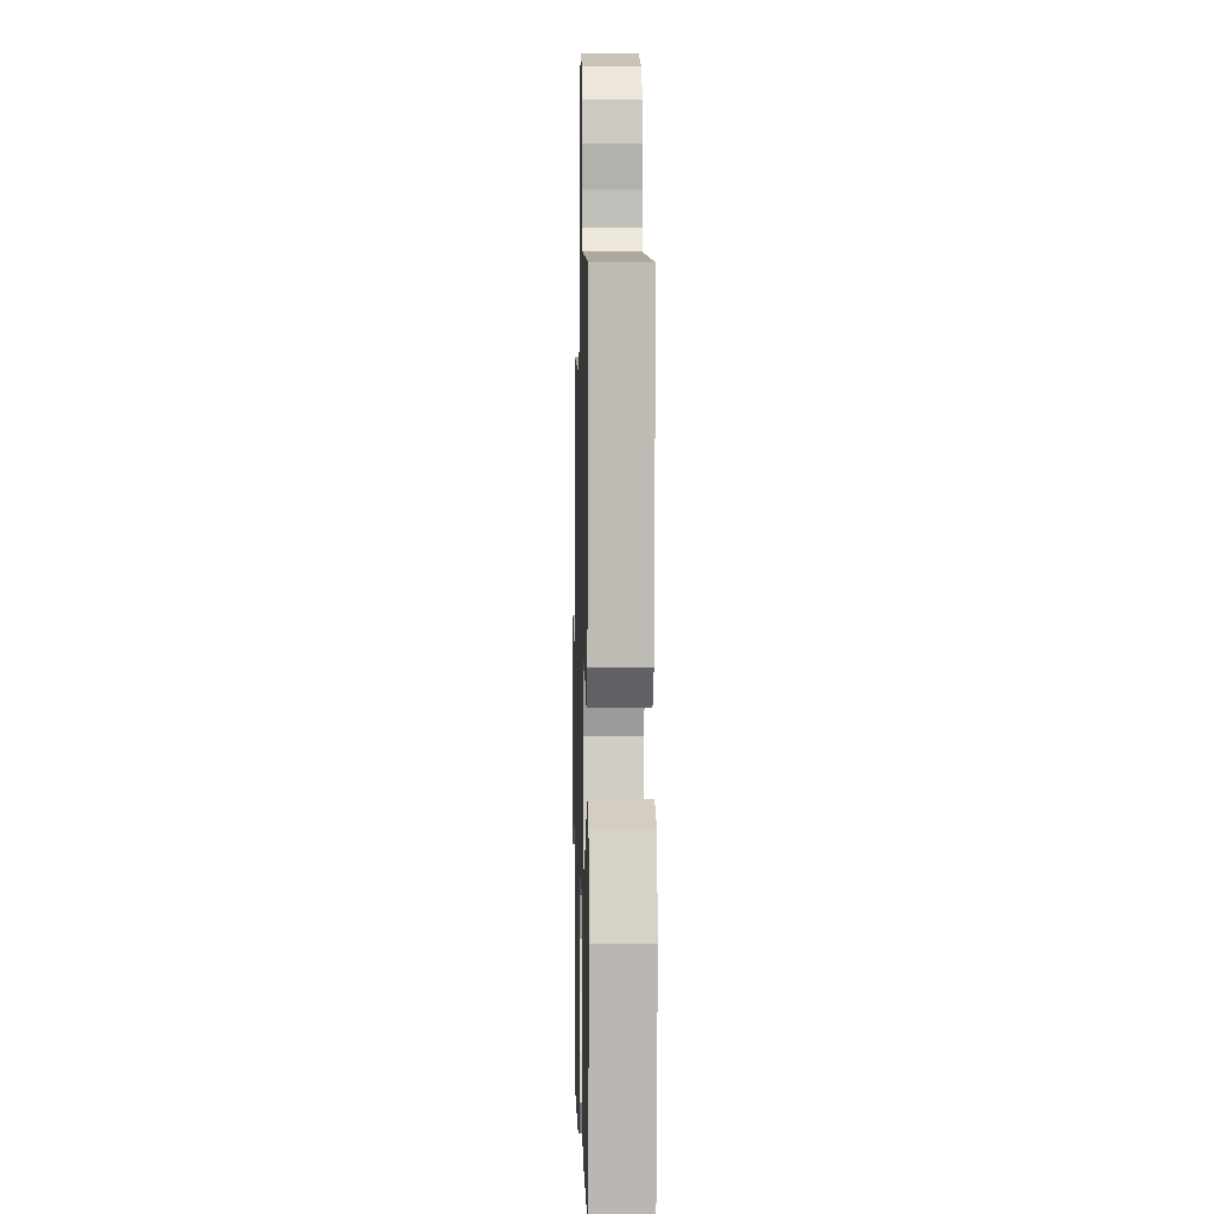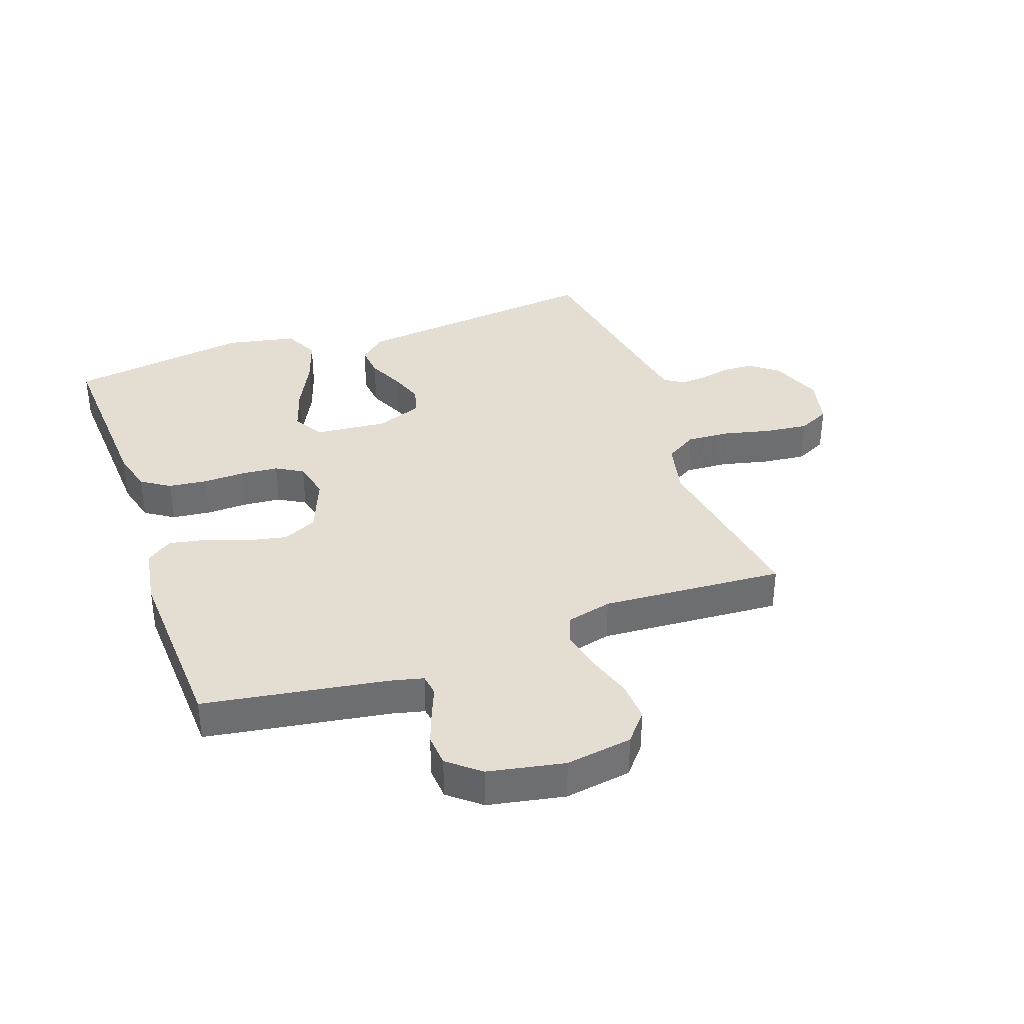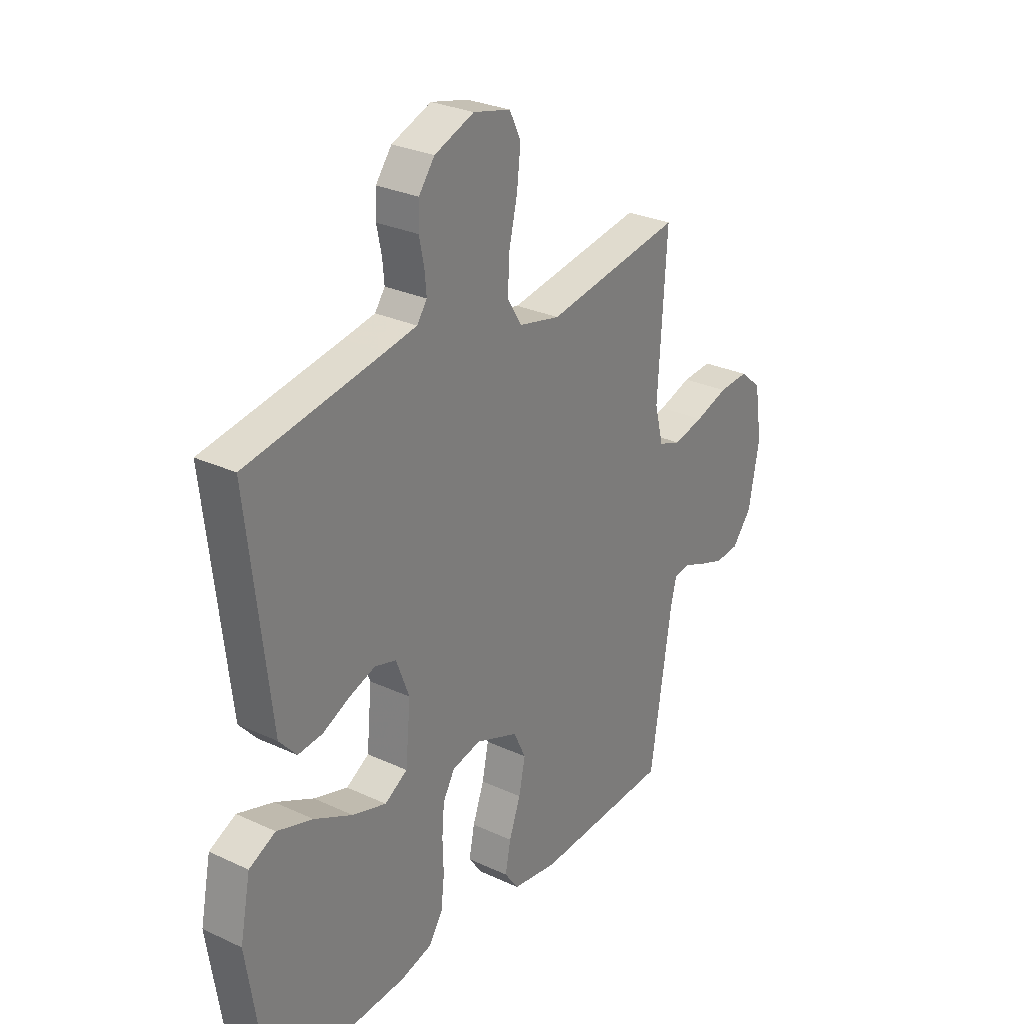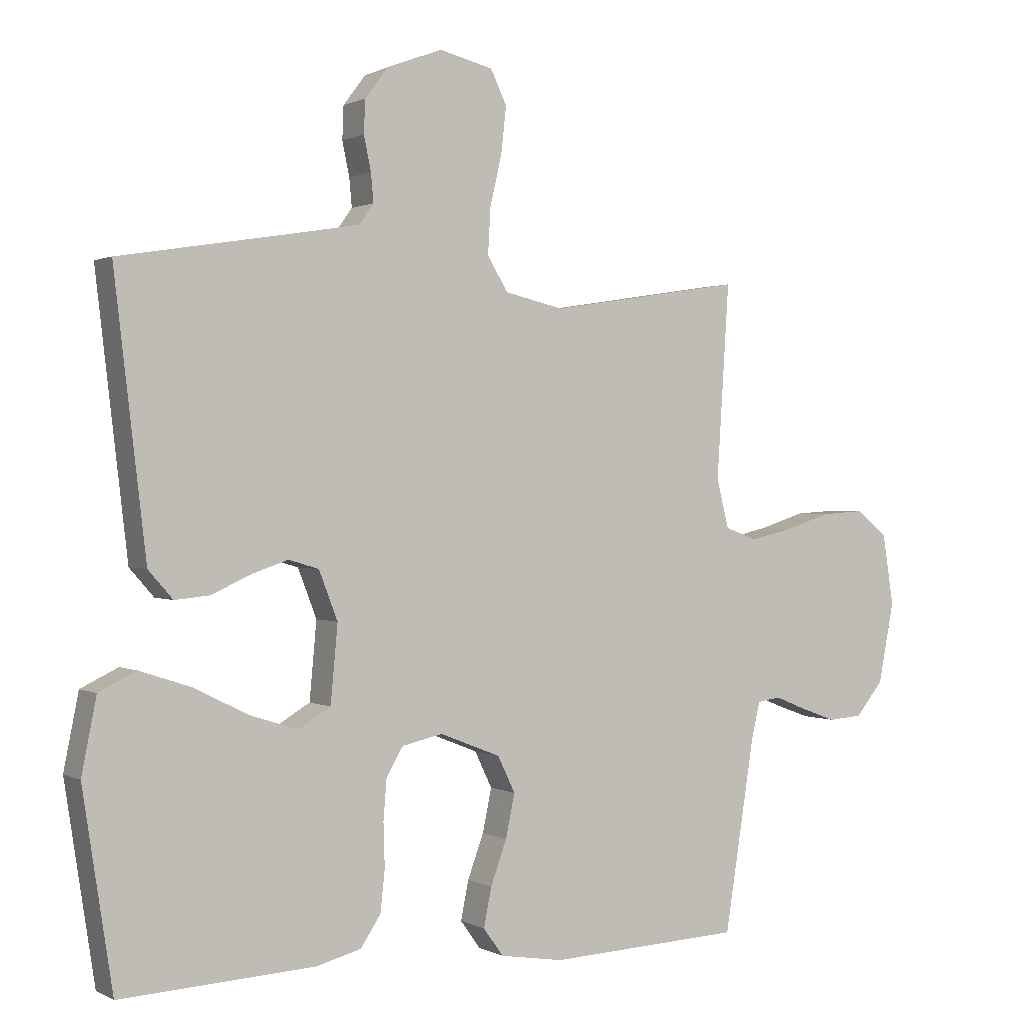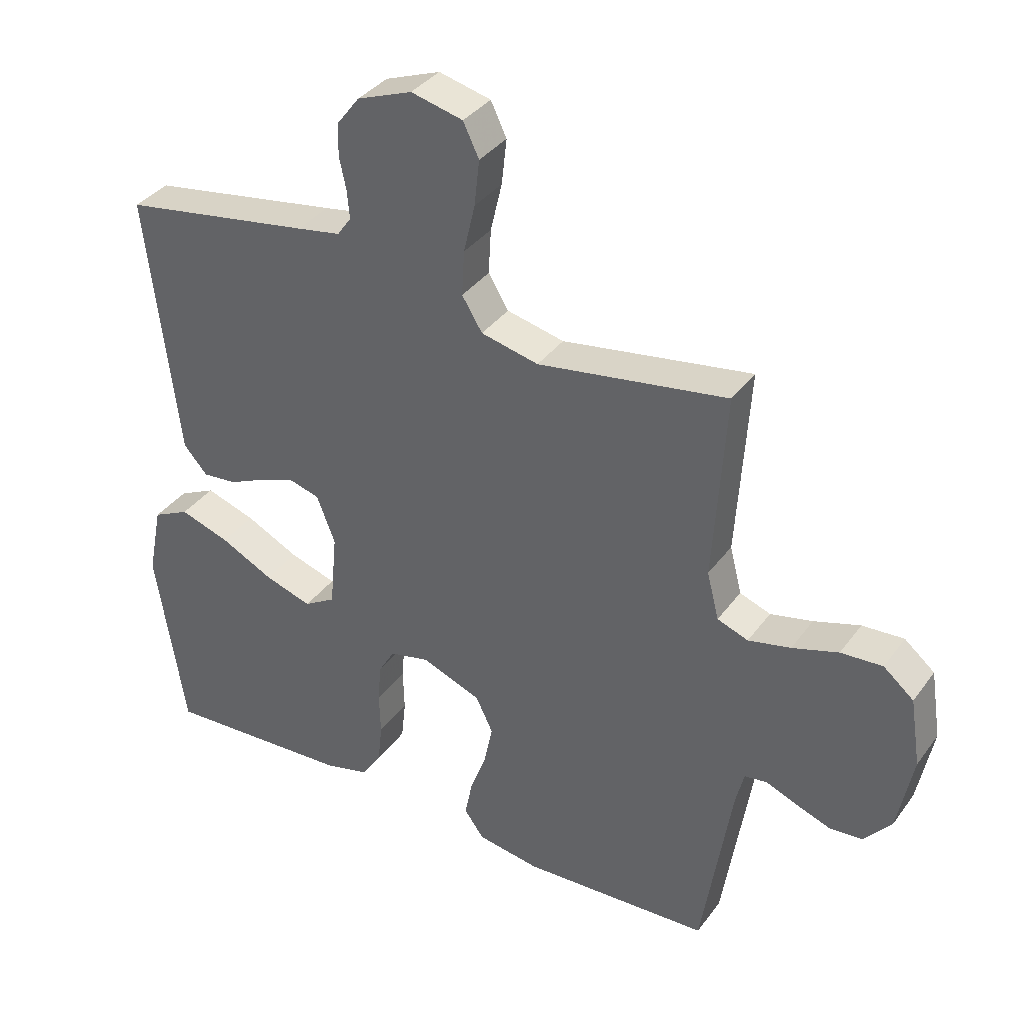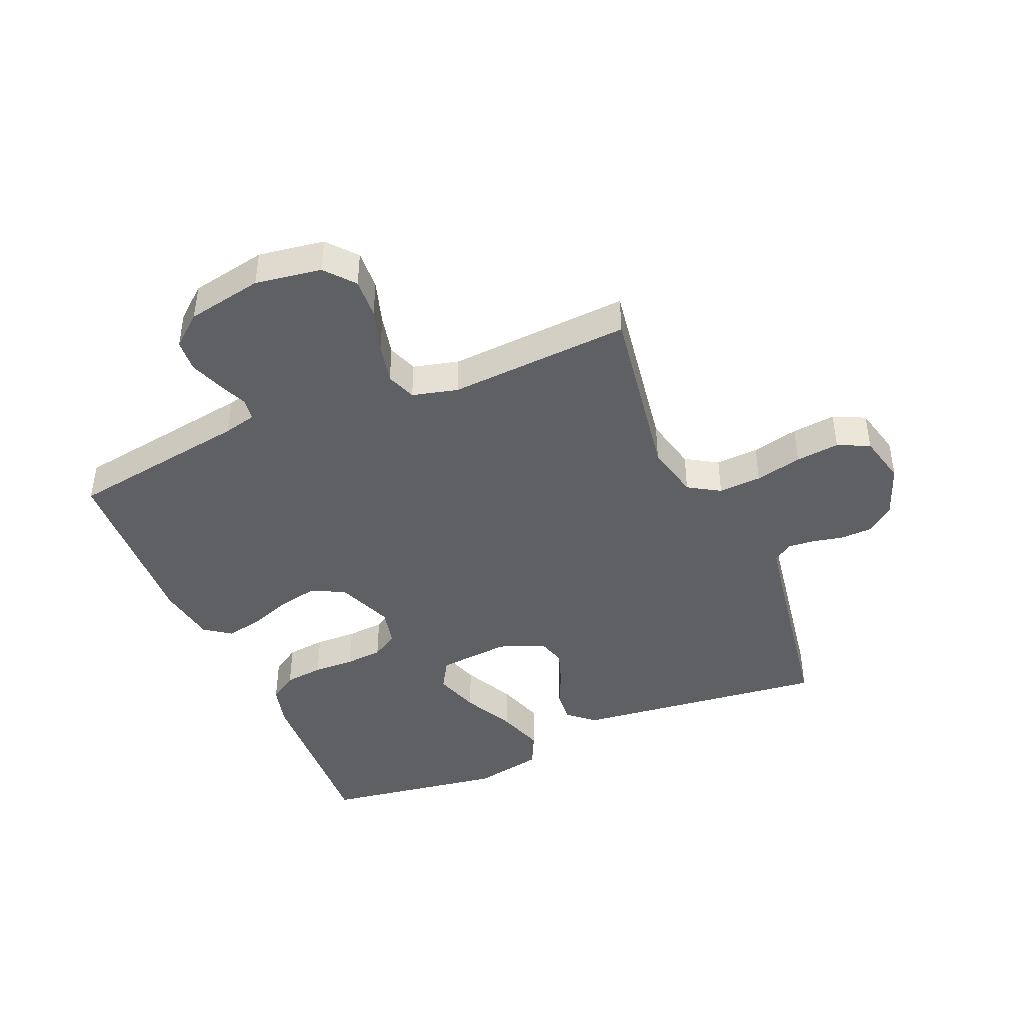
<metadata>
{"format":"obj","ext":"obj","renderer":"f3d","projection":"perspective","resolution":1024,"background":"white","views":[{"elev":-0.8,"azim":88.6,"up":"+Z"},{"elev":36.1,"azim":-109.5,"up":"+Y"},{"elev":28.4,"azim":125.0,"up":"+Z"},{"elev":0.9,"azim":150.3,"up":"+Z"},{"elev":36.3,"azim":-148.5,"up":"+Z"},{"elev":-43.2,"azim":-66.9,"up":"+Y"}]}
</metadata>
<code>
v -0.5 0.07 0.5
v -0.2 0.07 0.453
v -0.109 0.07 0.474
v -0.077 0.07 0.526
v -0.081 0.07 0.597
v -0.099 0.07 0.674
v -0.107 0.07 0.746
v -0.082 0.07 0.798
v 0 0.07 0.818
v 0.087 0.07 0.785
v 0.122 0.07 0.739
v 0.124 0.07 0.688
v 0.113 0.07 0.636
v 0.109 0.07 0.592
v 0.131 0.07 0.561
v 0.2 0.07 0.549
v 0.5 0.07 0.5
v 0.465 0.07 0.2
v 0.451 0.07 0.08
v 0.413 0.07 0.037
v 0.359 0.07 0.042
v 0.3 0.07 0.069
v 0.242 0.07 0.089
v 0.195 0.07 0.075
v 0.166 0.07 0
v 0.177 0.07 -0.119
v 0.227 0.07 -0.149
v 0.302 0.07 -0.125
v 0.386 0.07 -0.083
v 0.465 0.07 -0.057
v 0.523 0.07 -0.085
v 0.546 0.07 -0.2
v 0.5 0.07 -0.5
v 0.2 0.07 -0.484
v 0.13 0.07 -0.466
v 0.099 0.07 -0.419
v 0.092 0.07 -0.355
v 0.094 0.07 -0.287
v 0.089 0.07 -0.225
v 0.063 0.07 -0.181
v 0 0.07 -0.167
v -0.094 0.07 -0.204
v -0.121 0.07 -0.26
v -0.107 0.07 -0.327
v -0.082 0.07 -0.395
v -0.07 0.07 -0.455
v -0.101 0.07 -0.498
v -0.2 0.07 -0.514
v -0.5 0.07 -0.5
v -0.547 0.07 -0.2
v -0.56 0.07 -0.146
v -0.596 0.07 -0.141
v -0.645 0.07 -0.161
v -0.7 0.07 -0.181
v -0.753 0.07 -0.177
v -0.796 0.07 -0.125
v -0.82 0.07 0
v -0.803 0.07 0.109
v -0.755 0.07 0.149
v -0.689 0.07 0.145
v -0.616 0.07 0.122
v -0.549 0.07 0.107
v -0.5 0.07 0.125
v -0.481 0.07 0.2
v -0.5 0 0.5
v -0.2 0 0.453
v -0.109 0 0.474
v -0.077 0 0.526
v -0.081 0 0.597
v -0.099 0 0.674
v -0.107 0 0.746
v -0.082 0 0.798
v 0 0 0.818
v 0.087 0 0.785
v 0.122 0 0.739
v 0.124 0 0.688
v 0.113 0 0.636
v 0.109 0 0.592
v 0.131 0 0.561
v 0.2 0 0.549
v 0.5 0 0.5
v 0.465 0 0.2
v 0.451 0 0.08
v 0.413 0 0.037
v 0.359 0 0.042
v 0.3 0 0.069
v 0.242 0 0.089
v 0.195 0 0.075
v 0.166 0 0
v 0.177 0 -0.119
v 0.227 0 -0.149
v 0.302 0 -0.125
v 0.386 0 -0.083
v 0.465 0 -0.057
v 0.523 0 -0.085
v 0.546 0 -0.2
v 0.5 0 -0.5
v 0.2 0 -0.484
v 0.13 0 -0.466
v 0.099 0 -0.419
v 0.092 0 -0.355
v 0.094 0 -0.287
v 0.089 0 -0.225
v 0.063 0 -0.181
v 0 0 -0.167
v -0.094 0 -0.204
v -0.121 0 -0.26
v -0.107 0 -0.327
v -0.082 0 -0.395
v -0.07 0 -0.455
v -0.101 0 -0.498
v -0.2 0 -0.514
v -0.5 0 -0.5
v -0.547 0 -0.2
v -0.56 0 -0.146
v -0.596 0 -0.141
v -0.645 0 -0.161
v -0.7 0 -0.181
v -0.753 0 -0.177
v -0.796 0 -0.125
v -0.82 0 0
v -0.803 0 0.109
v -0.755 0 0.149
v -0.689 0 0.145
v -0.616 0 0.122
v -0.549 0 0.107
v -0.5 0 0.125
v -0.481 0 0.2
f 59 60 61
f 58 59 61
f 57 58 61
f 56 57 61
f 55 56 61
f 54 55 61
f 53 54 61
f 52 53 61
f 51 52 61 62
f 50 51 62 63
f 50 63 64
f 49 50 64
f 48 49 64
f 47 48 64
f 46 47 64
f 45 46 64
f 44 45 64
f 36 37 38
f 35 36 38
f 34 35 38
f 33 34 38
f 32 33 38
f 31 32 38
f 30 31 38
f 29 30 38
f 28 29 38
f 27 28 38 39
f 26 27 39 40
f 20 21 22
f 19 20 22
f 18 19 22
f 18 22 23
f 17 18 23
f 16 17 23
f 15 16 23 24
f 11 12 13
f 10 11 13
f 9 10 13
f 8 9 13
f 7 8 13
f 6 7 13
f 5 6 13
f 4 5 13 14
f 15 24 25
f 14 15 25
f 4 14 25
f 3 4 25
f 43 44 64 1
f 42 43 1 2
f 2 3 25
f 42 2 25
f 41 42 25
f 25 26 40 41
f 125 124 123
f 125 123 122
f 125 122 121
f 125 121 120
f 125 120 119
f 125 119 118
f 125 118 117
f 125 117 116
f 126 125 116 115
f 127 126 115 114
f 128 127 114
f 128 114 113
f 128 113 112
f 128 112 111
f 128 111 110
f 128 110 109
f 128 109 108
f 102 101 100
f 102 100 99
f 102 99 98
f 102 98 97
f 102 97 96
f 102 96 95
f 102 95 94
f 102 94 93
f 102 93 92
f 103 102 92 91
f 104 103 91 90
f 86 85 84
f 86 84 83
f 86 83 82
f 87 86 82
f 87 82 81
f 87 81 80
f 88 87 80 79
f 77 76 75
f 77 75 74
f 77 74 73
f 77 73 72
f 77 72 71
f 77 71 70
f 77 70 69
f 78 77 69 68
f 89 88 79
f 89 79 78
f 89 78 68
f 89 68 67
f 65 128 108 107
f 66 65 107 106
f 89 67 66
f 89 66 106
f 89 106 105
f 105 104 90 89
f 1 65 66 2
f 2 66 67 3
f 3 67 68 4
f 4 68 69 5
f 5 69 70 6
f 6 70 71 7
f 7 71 72 8
f 8 72 73 9
f 9 73 74 10
f 10 74 75 11
f 11 75 76 12
f 12 76 77 13
f 13 77 78 14
f 14 78 79 15
f 15 79 80 16
f 16 80 81 17
f 17 81 82 18
f 18 82 83 19
f 19 83 84 20
f 20 84 85 21
f 21 85 86 22
f 22 86 87 23
f 23 87 88 24
f 24 88 89 25
f 25 89 90 26
f 26 90 91 27
f 27 91 92 28
f 28 92 93 29
f 29 93 94 30
f 30 94 95 31
f 31 95 96 32
f 32 96 97 33
f 33 97 98 34
f 34 98 99 35
f 35 99 100 36
f 36 100 101 37
f 37 101 102 38
f 38 102 103 39
f 39 103 104 40
f 40 104 105 41
f 41 105 106 42
f 42 106 107 43
f 43 107 108 44
f 44 108 109 45
f 45 109 110 46
f 46 110 111 47
f 47 111 112 48
f 48 112 113 49
f 49 113 114 50
f 50 114 115 51
f 51 115 116 52
f 52 116 117 53
f 53 117 118 54
f 54 118 119 55
f 55 119 120 56
f 56 120 121 57
f 57 121 122 58
f 58 122 123 59
f 59 123 124 60
f 60 124 125 61
f 61 125 126 62
f 62 126 127 63
f 63 127 128 64
f 64 128 65 1

</code>
